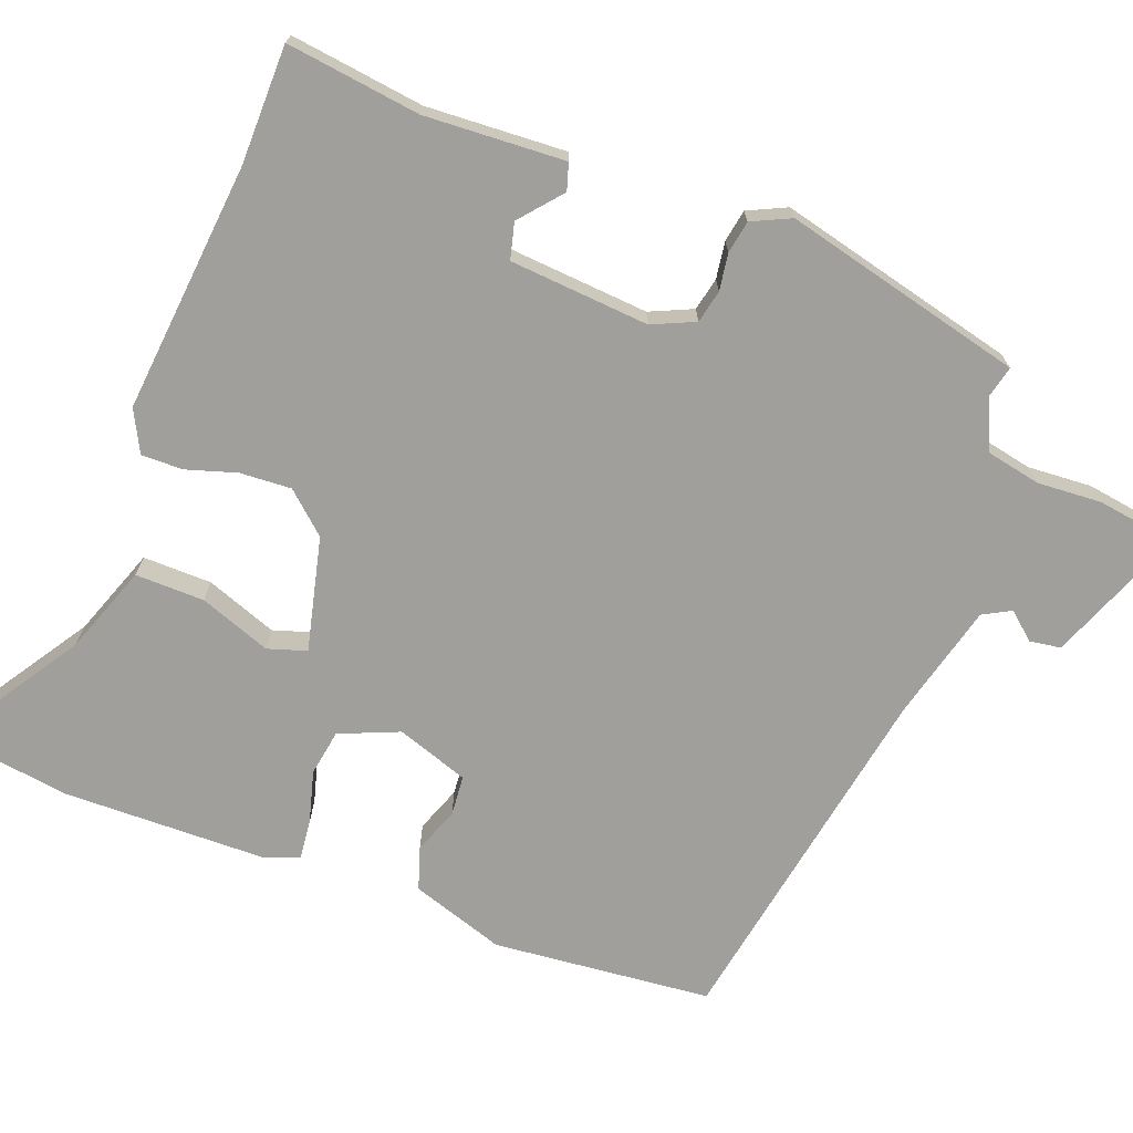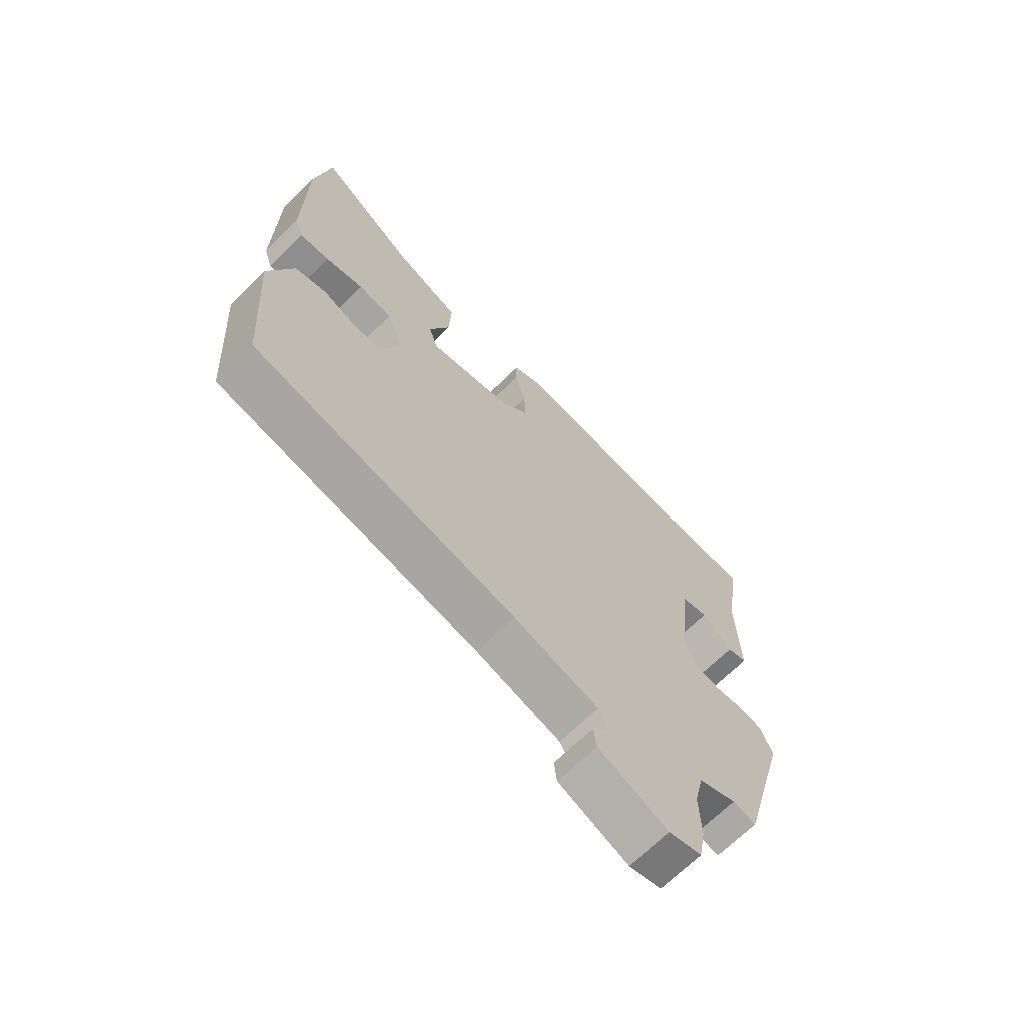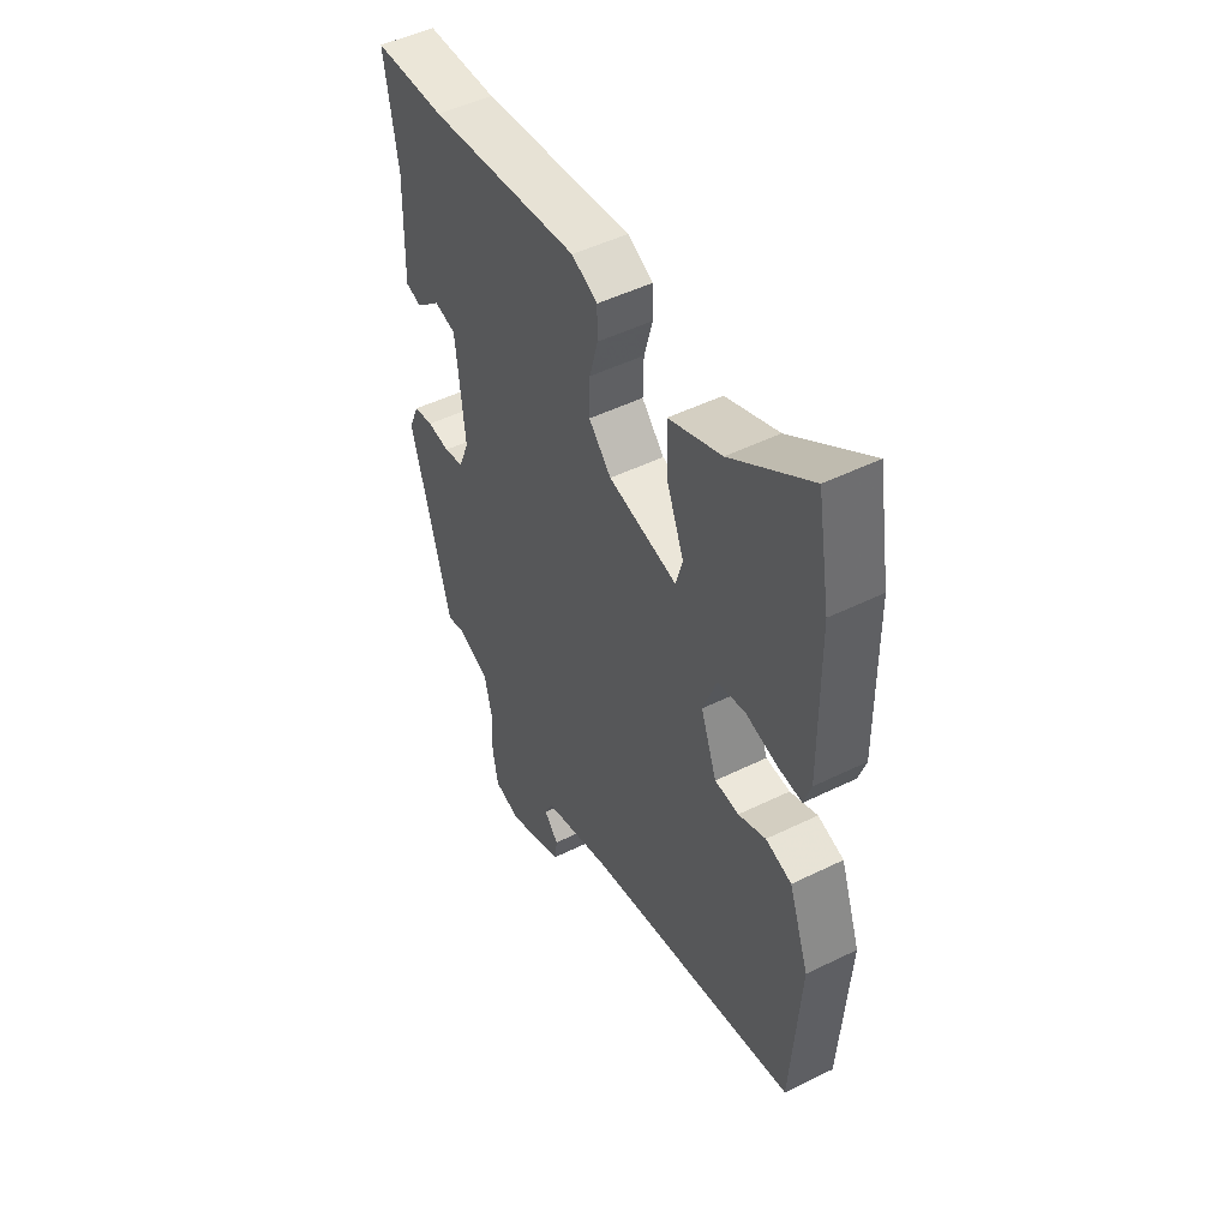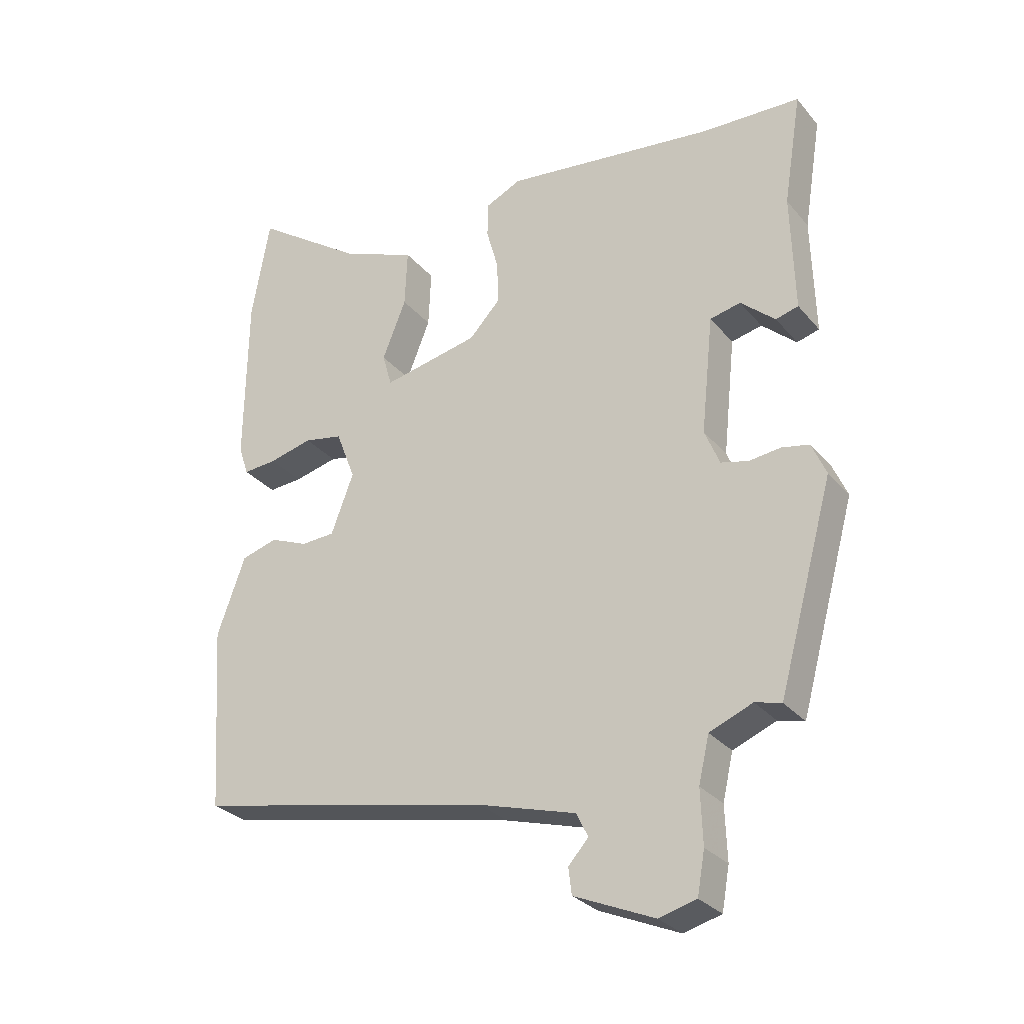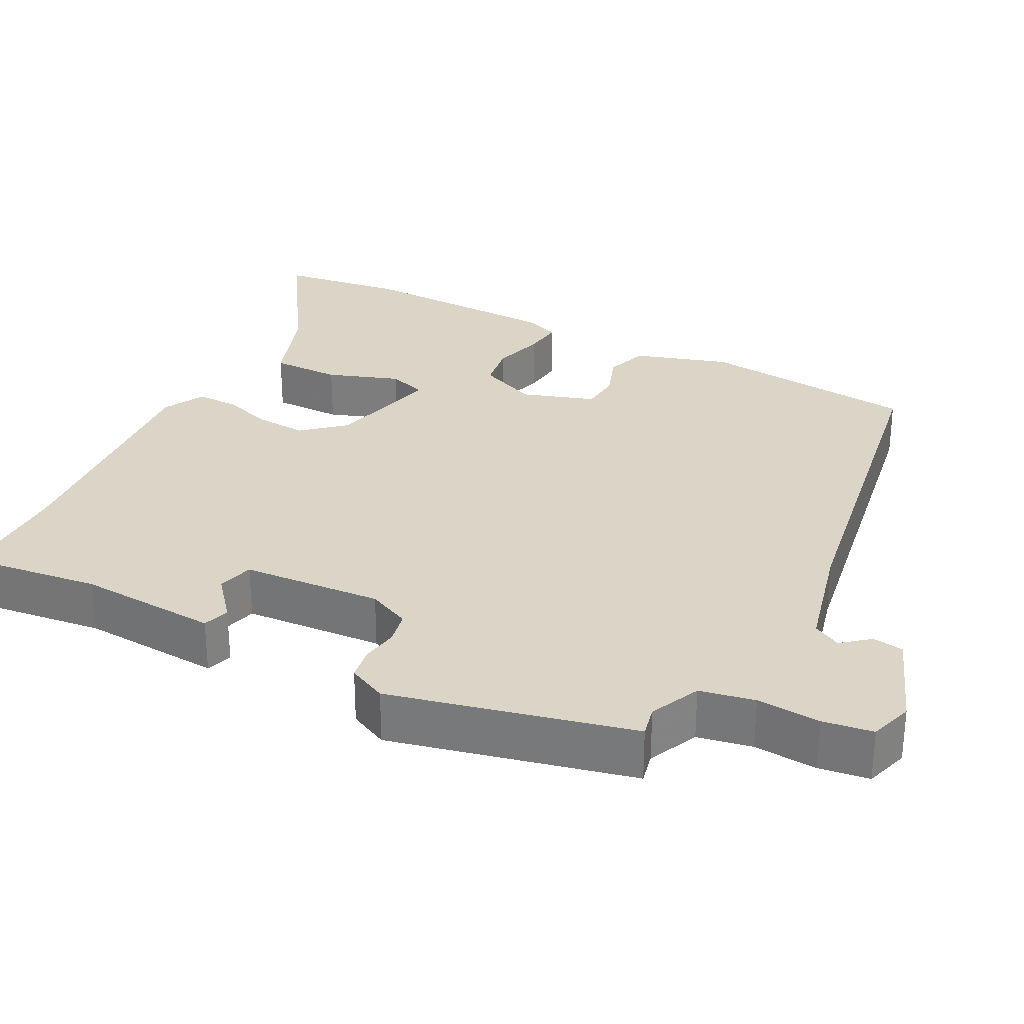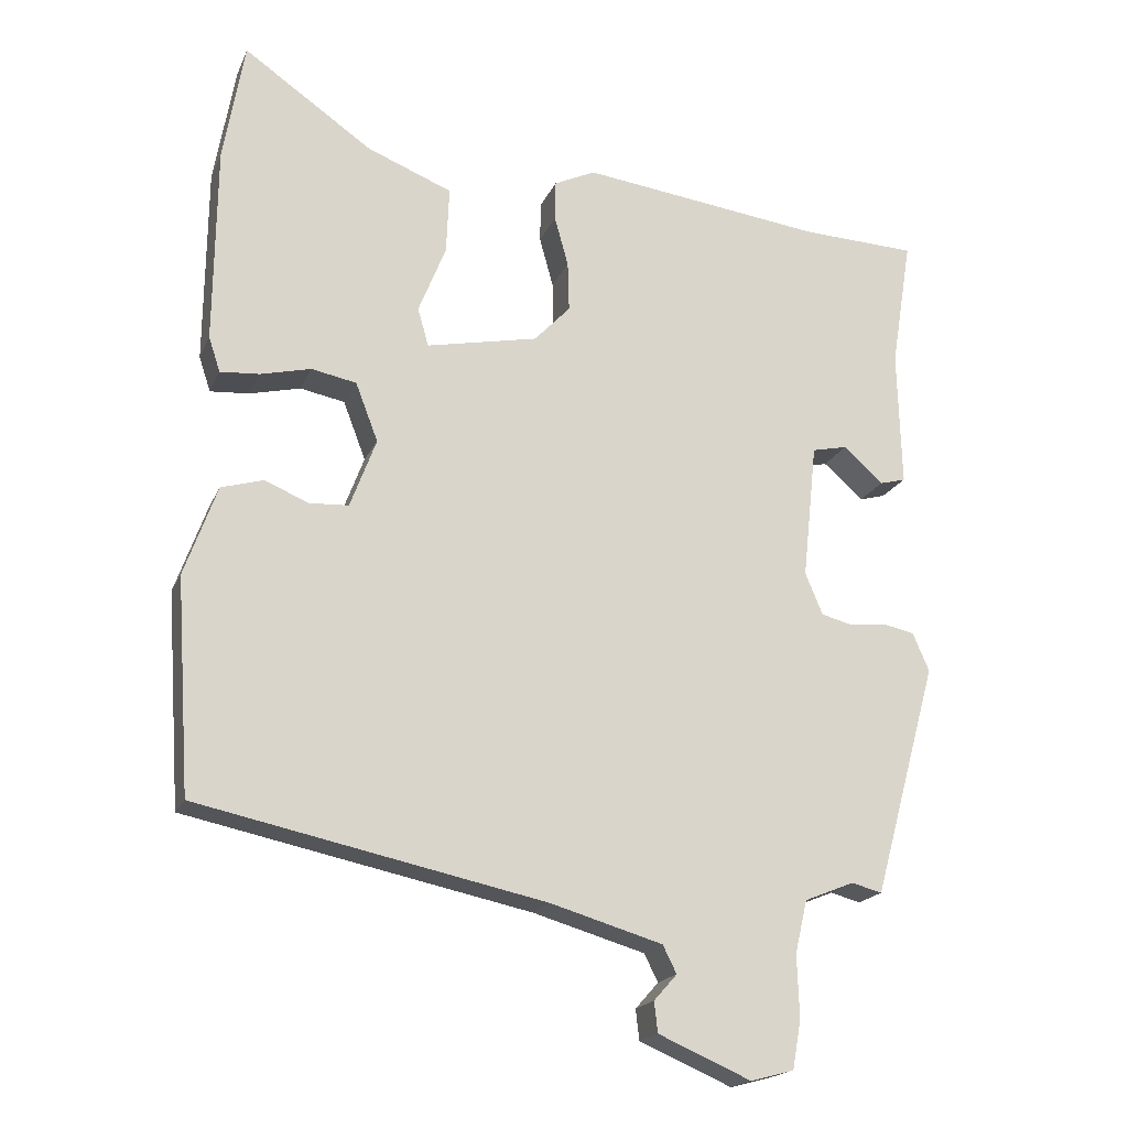
<metadata>
{"format":"obj","ext":"obj","renderer":"f3d","projection":"perspective","resolution":1024,"background":"white","views":[{"elev":-71.2,"azim":70.9,"up":"+Y"},{"elev":-67.8,"azim":-45.2,"up":"+Z"},{"elev":49.1,"azim":-118.6,"up":"+Z"},{"elev":-29.3,"azim":31.9,"up":"+Z"},{"elev":29.6,"azim":119.6,"up":"+Y"},{"elev":-19.0,"azim":-18.3,"up":"+Z"}]}
</metadata>
<code>
v -0.507 0.07 -0.42
v -0.527 0.07 -0.125
v -0.482 0.07 0
v -0.424 0.07 0.017
v -0.363 0.07 -0.008
v -0.309 0.07 -0.005
v -0.273 0.07 0.091
v -0.304 0.07 0.172
v -0.366 0.07 0.184
v -0.436 0.07 0.167
v -0.49 0.07 0.163
v -0.506 0.07 0.211
v -0.503 0.07 0.485
v -0.474 0.07 0.652
v -0.296 0.07 0.529
v -0.178 0.07 0.482
v -0.182 0.07 0.389
v -0.22 0.07 0.294
v -0.205 0.07 0.241
v -0.051 0.07 0.273
v -0.001 0.07 0.326
v -0.003 0.07 0.395
v -0.022 0.07 0.464
v -0.021 0.07 0.52
v 0.036 0.07 0.547
v 0.373 0.07 0.505
v 0.532 0.07 0.499
v 0.503 0.07 0.319
v 0.508 0.07 0.13
v 0.472 0.07 0.12
v 0.417 0.07 0.169
v 0.368 0.07 0.158
v 0.348 0.07 -0.03
v 0.372 0.07 -0.088
v 0.416 0.07 -0.099
v 0.466 0.07 -0.093
v 0.51 0.07 -0.102
v 0.533 0.07 -0.155
v 0.444 0.07 -0.477
v 0.402 0.07 -0.466
v 0.333 0.07 -0.494
v 0.316 0.07 -0.567
v 0.319 0.07 -0.653
v 0.307 0.07 -0.72
v 0.247 0.07 -0.736
v 0.119 0.07 -0.681
v 0.114 0.07 -0.639
v 0.146 0.07 -0.603
v 0.127 0.07 -0.565
v -0.028 0.07 -0.52
v -0.507 0 -0.42
v -0.527 0 -0.125
v -0.482 0 0
v -0.424 0 0.017
v -0.363 0 -0.008
v -0.309 0 -0.005
v -0.273 0 0.091
v -0.304 0 0.172
v -0.366 0 0.184
v -0.436 0 0.167
v -0.49 0 0.163
v -0.506 0 0.211
v -0.503 0 0.485
v -0.474 0 0.652
v -0.296 0 0.529
v -0.178 0 0.482
v -0.182 0 0.389
v -0.22 0 0.294
v -0.205 0 0.241
v -0.051 0 0.273
v -0.001 0 0.326
v -0.003 0 0.395
v -0.022 0 0.464
v -0.021 0 0.52
v 0.036 0 0.547
v 0.373 0 0.505
v 0.532 0 0.499
v 0.503 0 0.319
v 0.508 0 0.13
v 0.472 0 0.12
v 0.417 0 0.169
v 0.368 0 0.158
v 0.348 0 -0.03
v 0.372 0 -0.088
v 0.416 0 -0.099
v 0.466 0 -0.093
v 0.51 0 -0.102
v 0.533 0 -0.155
v 0.444 0 -0.477
v 0.402 0 -0.466
v 0.333 0 -0.494
v 0.316 0 -0.567
v 0.319 0 -0.653
v 0.307 0 -0.72
v 0.247 0 -0.736
v 0.119 0 -0.681
v 0.114 0 -0.639
v 0.146 0 -0.603
v 0.127 0 -0.565
v -0.028 0 -0.52
f 45 46 47 48
f 45 48 49
f 42 43 44 45
f 41 42 45 49
f 40 41 49 50
f 38 39 40
f 35 36 37 38
f 34 35 38 40
f 33 34 40 50
f 28 29 30 31
f 26 27 28 31
f 26 31 32
f 22 23 24 25
f 21 22 25 26
f 20 21 26 32
f 15 16 17 18
f 15 18 19
f 14 15 19
f 13 14 19
f 12 13 19
f 9 10 11 12
f 9 12 19
f 8 9 19 20
f 2 3 4 5
f 2 5 6
f 1 2 6
f 50 1 6
f 33 50 6 7
f 20 32 33
f 7 8 20 33
f 98 97 96 95
f 99 98 95
f 95 94 93 92
f 99 95 92 91
f 100 99 91 90
f 90 89 88
f 88 87 86 85
f 90 88 85 84
f 100 90 84 83
f 81 80 79 78
f 81 78 77 76
f 82 81 76
f 75 74 73 72
f 76 75 72 71
f 82 76 71 70
f 68 67 66 65
f 69 68 65
f 69 65 64
f 69 64 63
f 69 63 62
f 62 61 60 59
f 69 62 59
f 70 69 59 58
f 55 54 53 52
f 56 55 52
f 56 52 51
f 56 51 100
f 57 56 100 83
f 83 82 70
f 83 70 58 57
f 1 51 52 2
f 2 52 53 3
f 3 53 54 4
f 4 54 55 5
f 5 55 56 6
f 6 56 57 7
f 7 57 58 8
f 8 58 59 9
f 9 59 60 10
f 10 60 61 11
f 11 61 62 12
f 12 62 63 13
f 13 63 64 14
f 14 64 65 15
f 15 65 66 16
f 16 66 67 17
f 17 67 68 18
f 18 68 69 19
f 19 69 70 20
f 20 70 71 21
f 21 71 72 22
f 22 72 73 23
f 23 73 74 24
f 24 74 75 25
f 25 75 76 26
f 26 76 77 27
f 27 77 78 28
f 28 78 79 29
f 29 79 80 30
f 30 80 81 31
f 31 81 82 32
f 32 82 83 33
f 33 83 84 34
f 34 84 85 35
f 35 85 86 36
f 36 86 87 37
f 37 87 88 38
f 38 88 89 39
f 39 89 90 40
f 40 90 91 41
f 41 91 92 42
f 42 92 93 43
f 43 93 94 44
f 44 94 95 45
f 45 95 96 46
f 46 96 97 47
f 47 97 98 48
f 48 98 99 49
f 49 99 100 50
f 50 100 51 1

</code>
